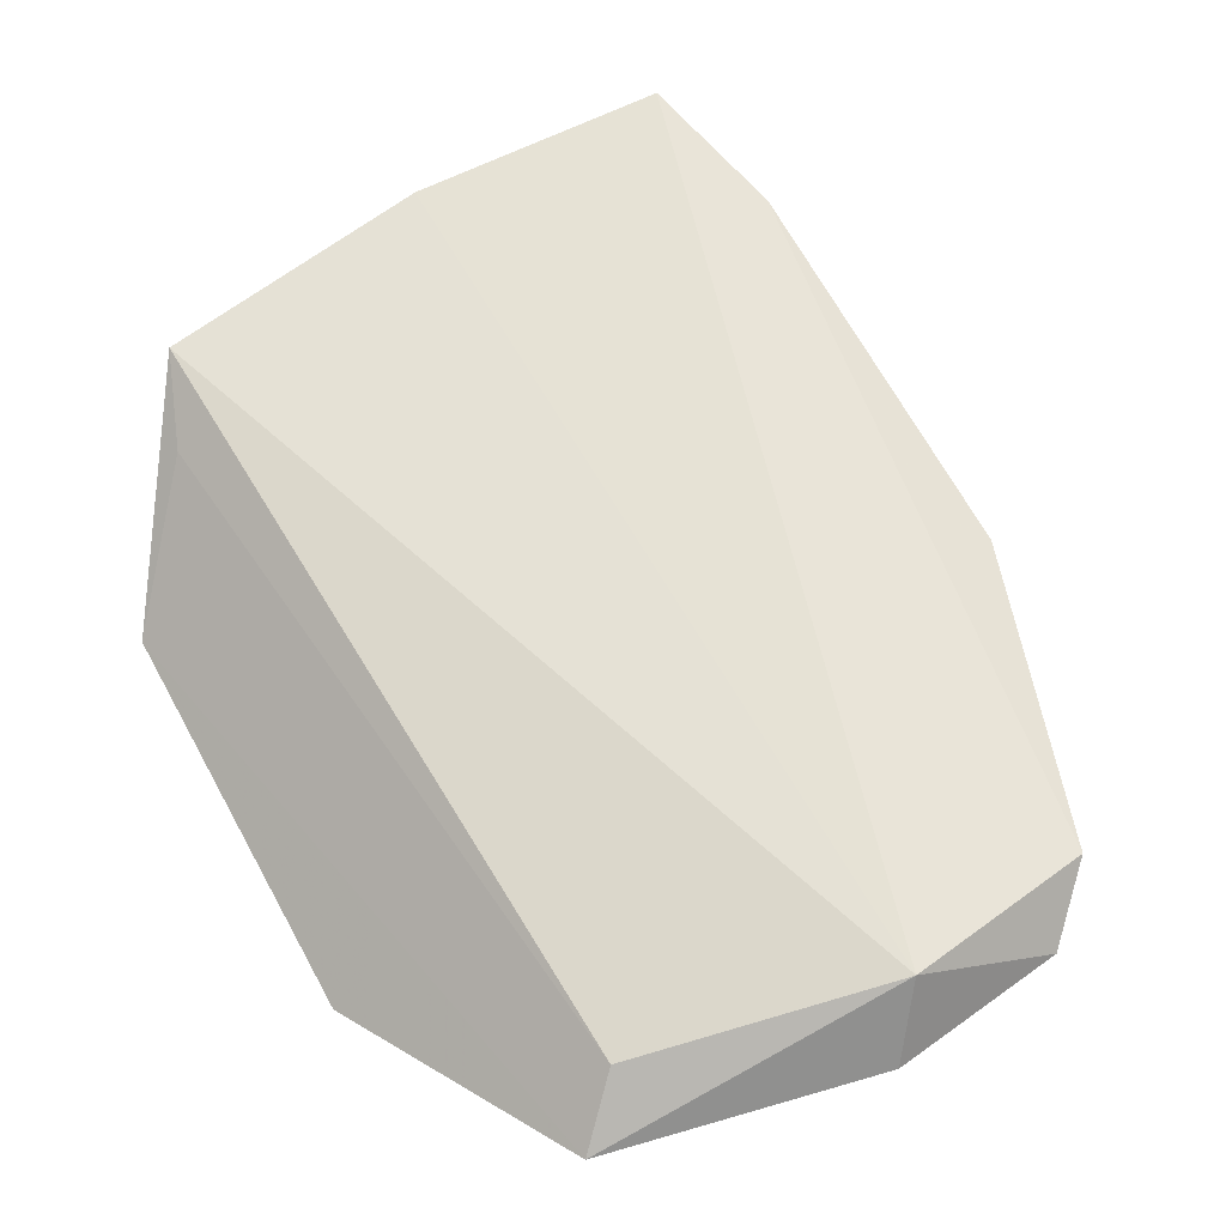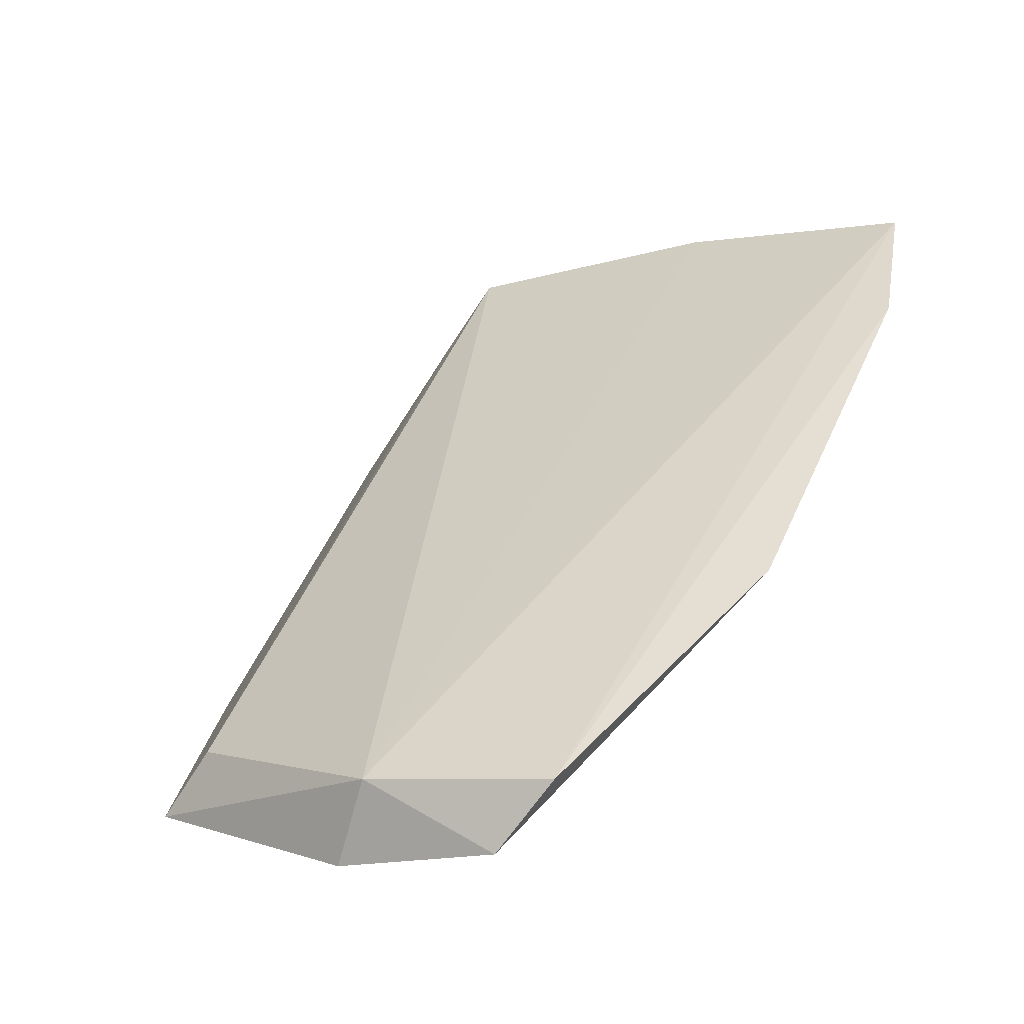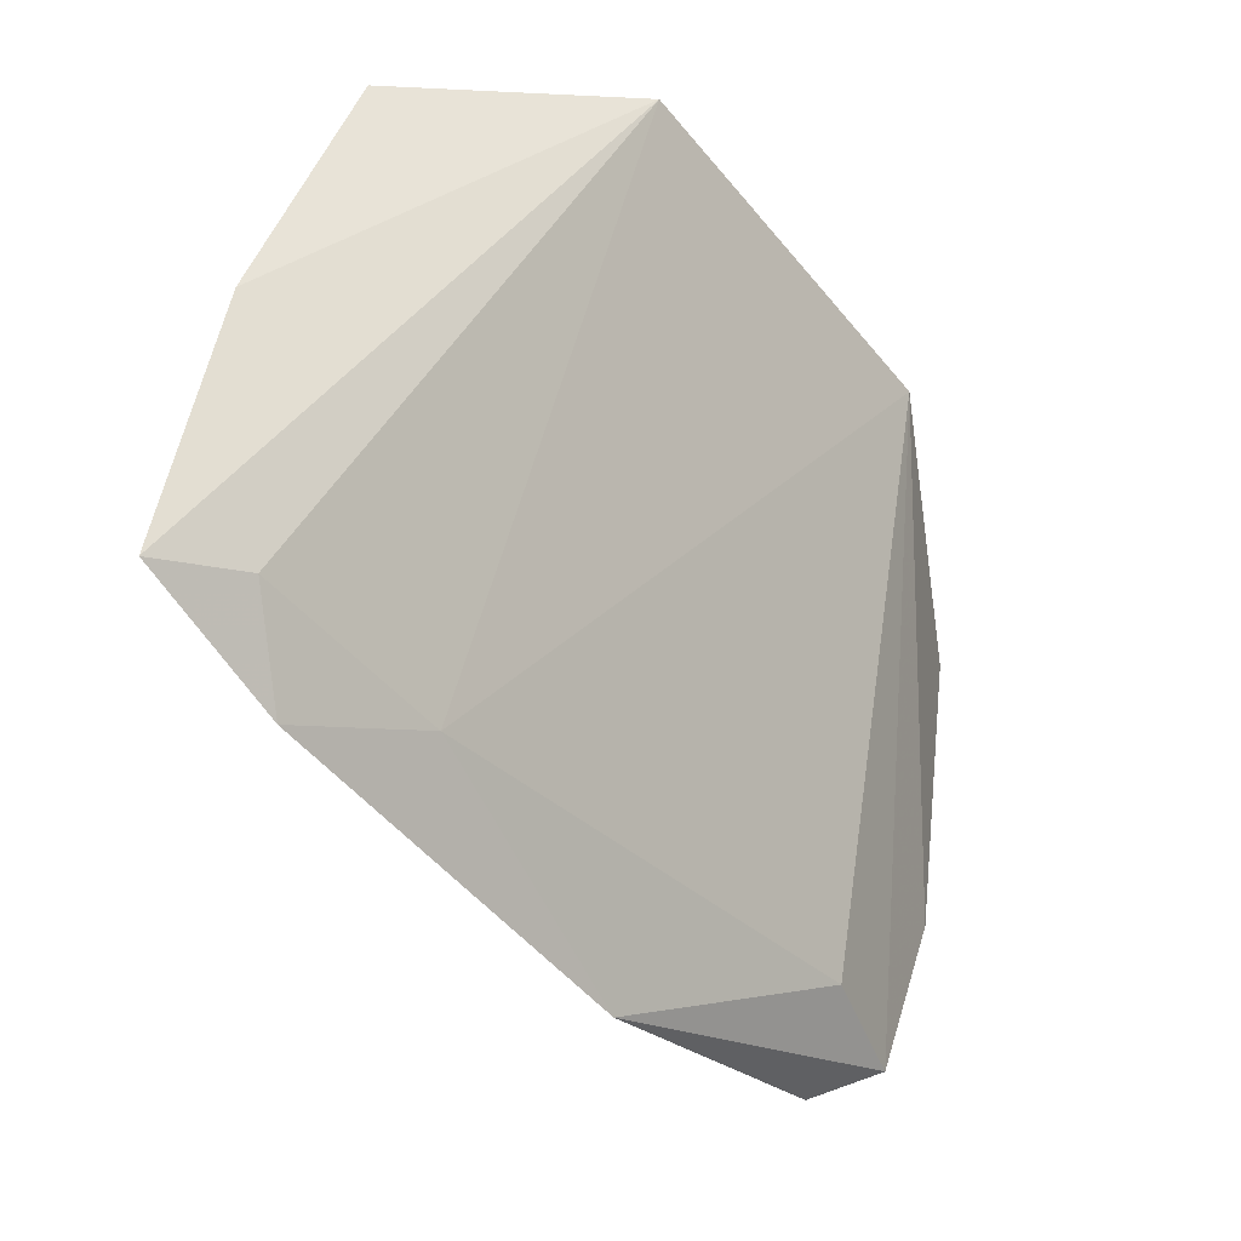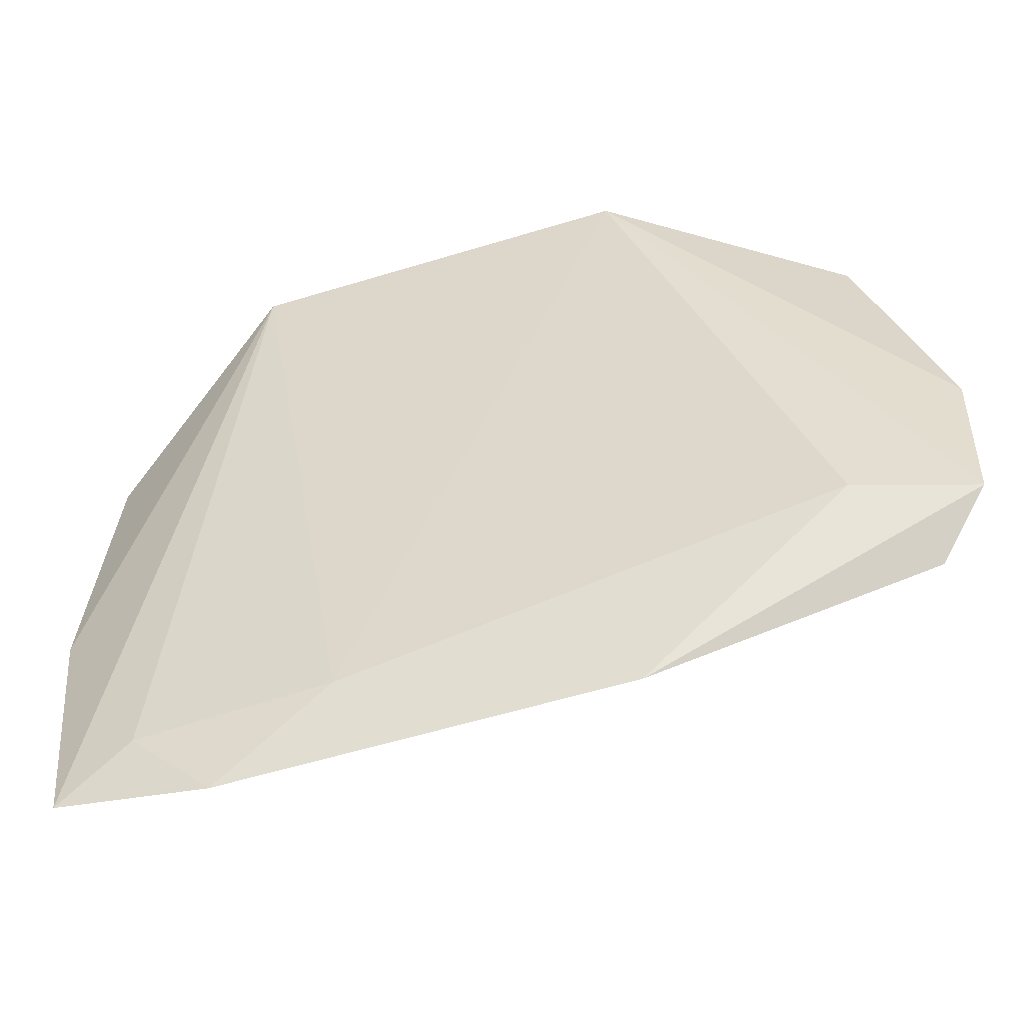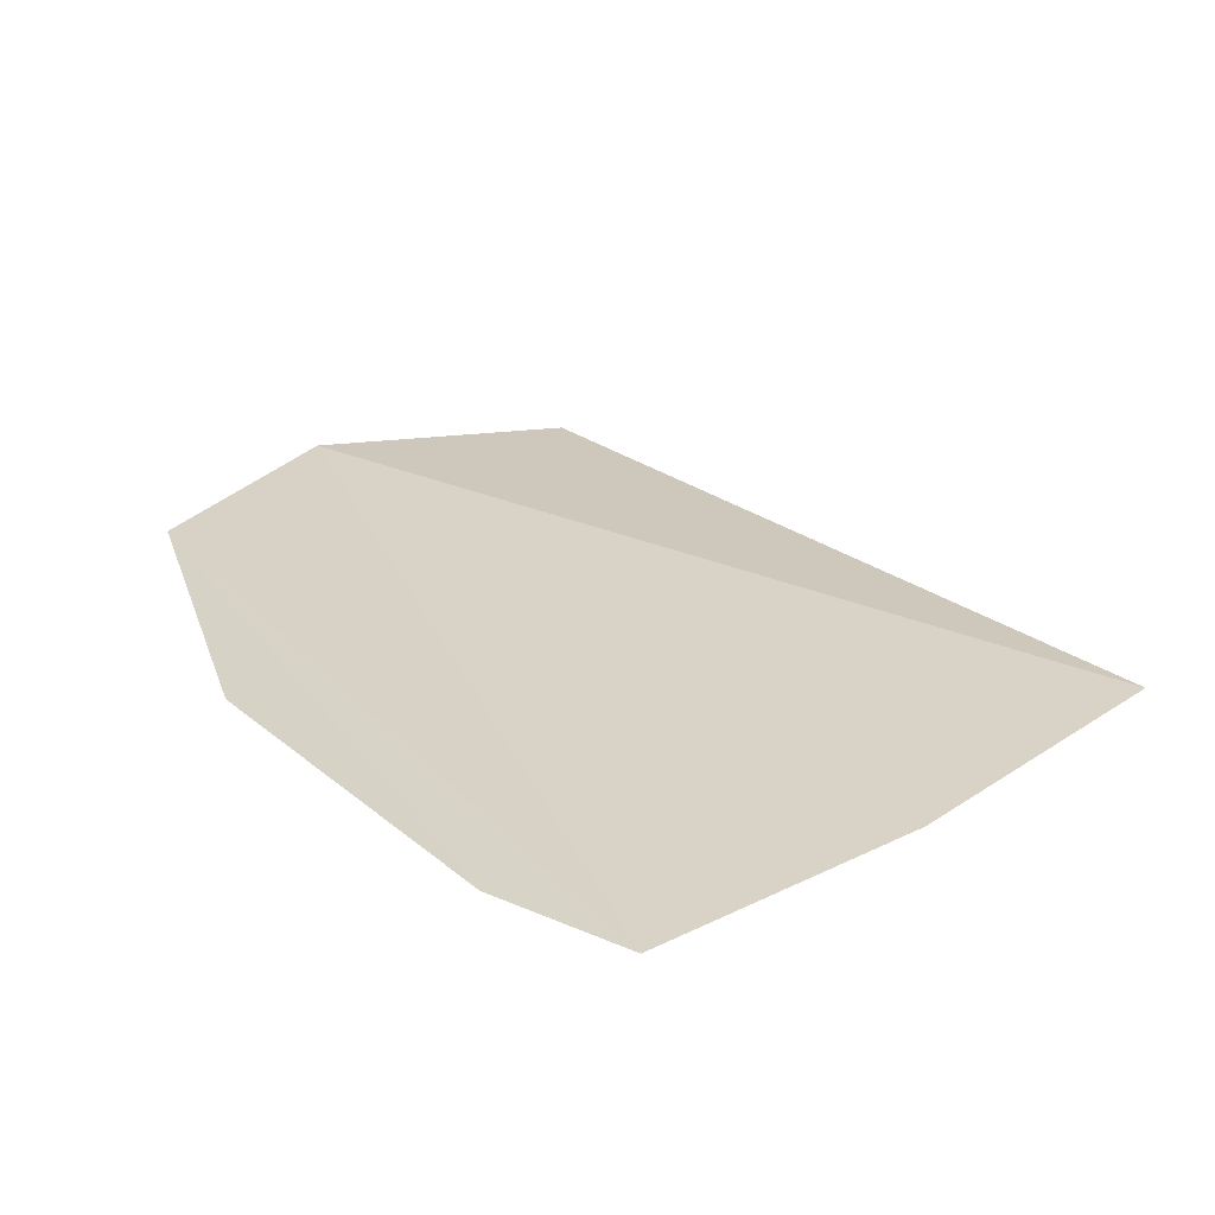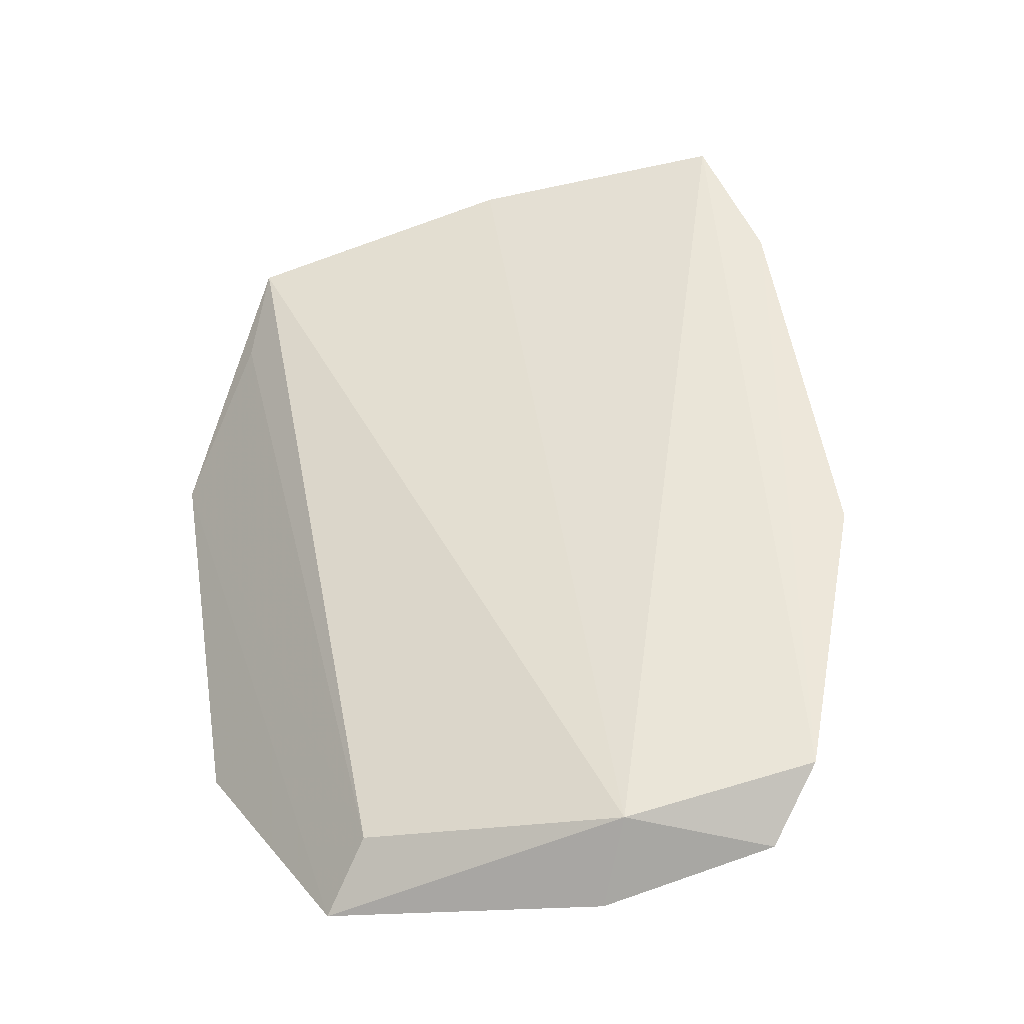
<metadata>
{"format":"obj","ext":"obj","renderer":"f3d","projection":"perspective","resolution":1024,"background":"white","views":[{"elev":37.8,"azim":57.4,"up":"+Y"},{"elev":19.2,"azim":114.6,"up":"+Y"},{"elev":-47.6,"azim":-79.6,"up":"+Z"},{"elev":-71.8,"azim":-10.3,"up":"+Z"},{"elev":54.8,"azim":-130.4,"up":"+Y"},{"elev":25.4,"azim":80.2,"up":"+Y"}]}
</metadata>
<code>
v -0.04036 -0.1154 0.05214
v -0.03046 -0.114 0.04263
v -0.05347 -0.1045 0.04915
v -0.0526 -0.1008 0.03487
v -0.03386 -0.112 0.03818
v -0.03082 -0.1116 0.04206
v -0.05011 -0.1105 0.05216
v -0.03039 -0.1126 0.03818
v -0.05363 -0.1023 0.04177
v -0.03296 -0.1152 0.04956
v -0.04612 -0.1051 0.03583
v -0.0312 -0.1107 0.03695
v -0.0336 -0.1133 0.04847
v -0.05094 -0.1026 0.03586
v -0.03858 -0.1073 0.03406
v -0.05175 -0.1064 0.04994
v -0.04871 -0.1026 0.03391
f 8 2 1
f 8 1 5
f 8 6 2
f 9 6 4
f 9 3 6
f 9 7 3
f 9 4 7
f 10 1 2
f 10 2 6
f 10 7 1
f 11 5 1
f 11 1 7
f 12 4 6
f 12 6 8
f 13 10 6
f 13 6 3
f 13 7 10
f 14 11 7
f 14 7 4
f 15 5 11
f 15 12 8
f 15 8 5
f 16 13 3
f 16 3 7
f 16 7 13
f 17 14 4
f 17 11 14
f 17 15 11
f 17 4 12
f 17 12 15

</code>
